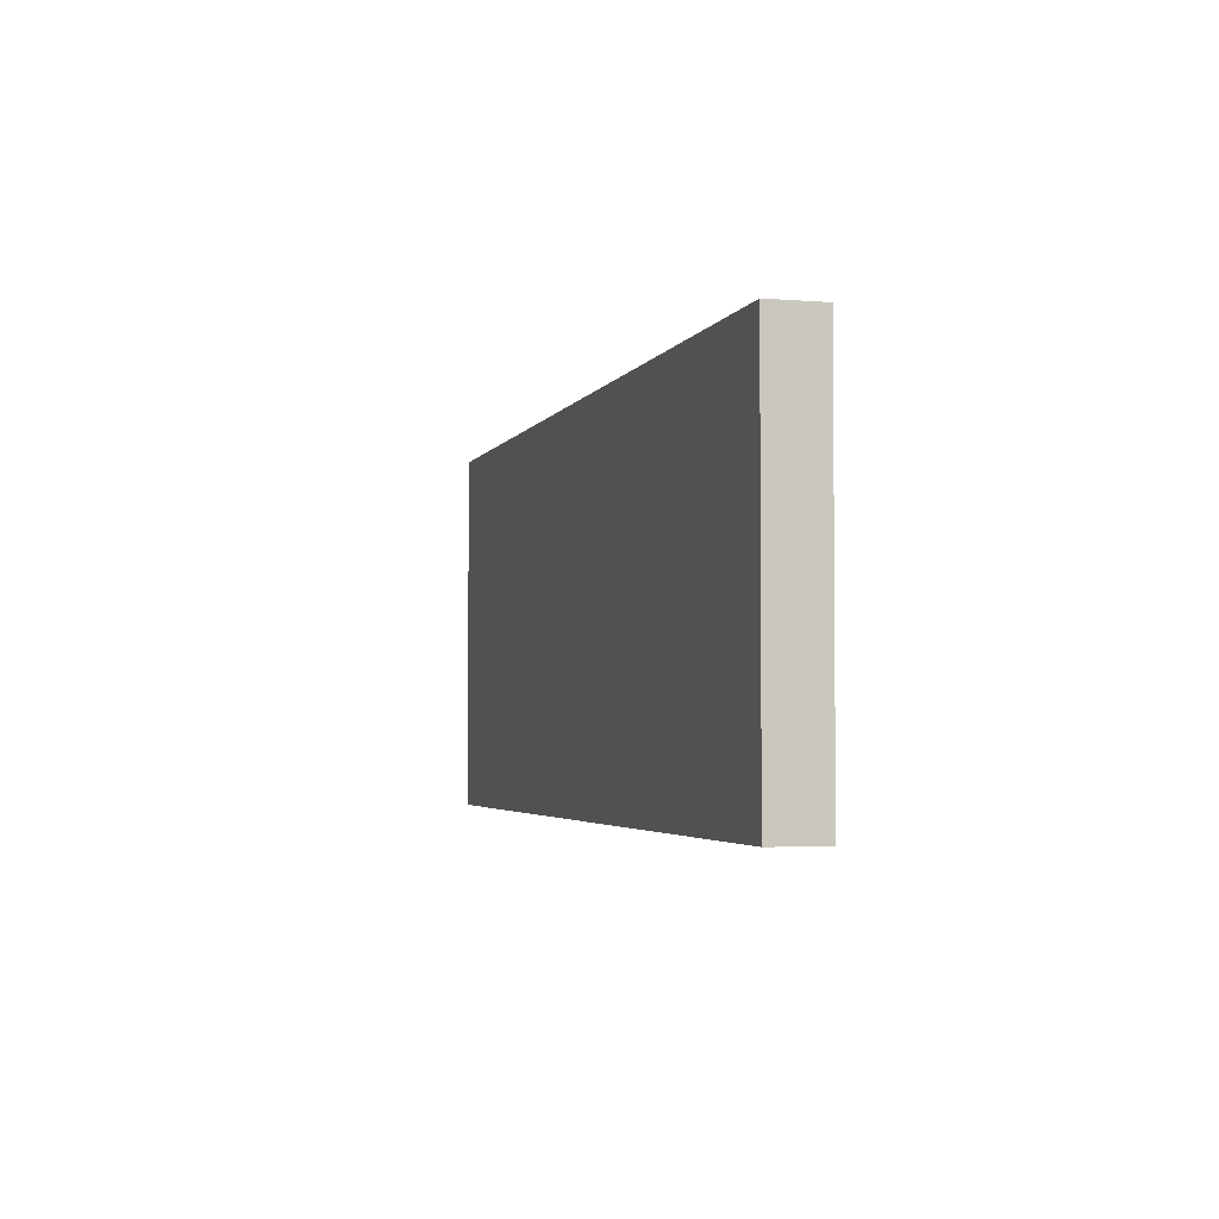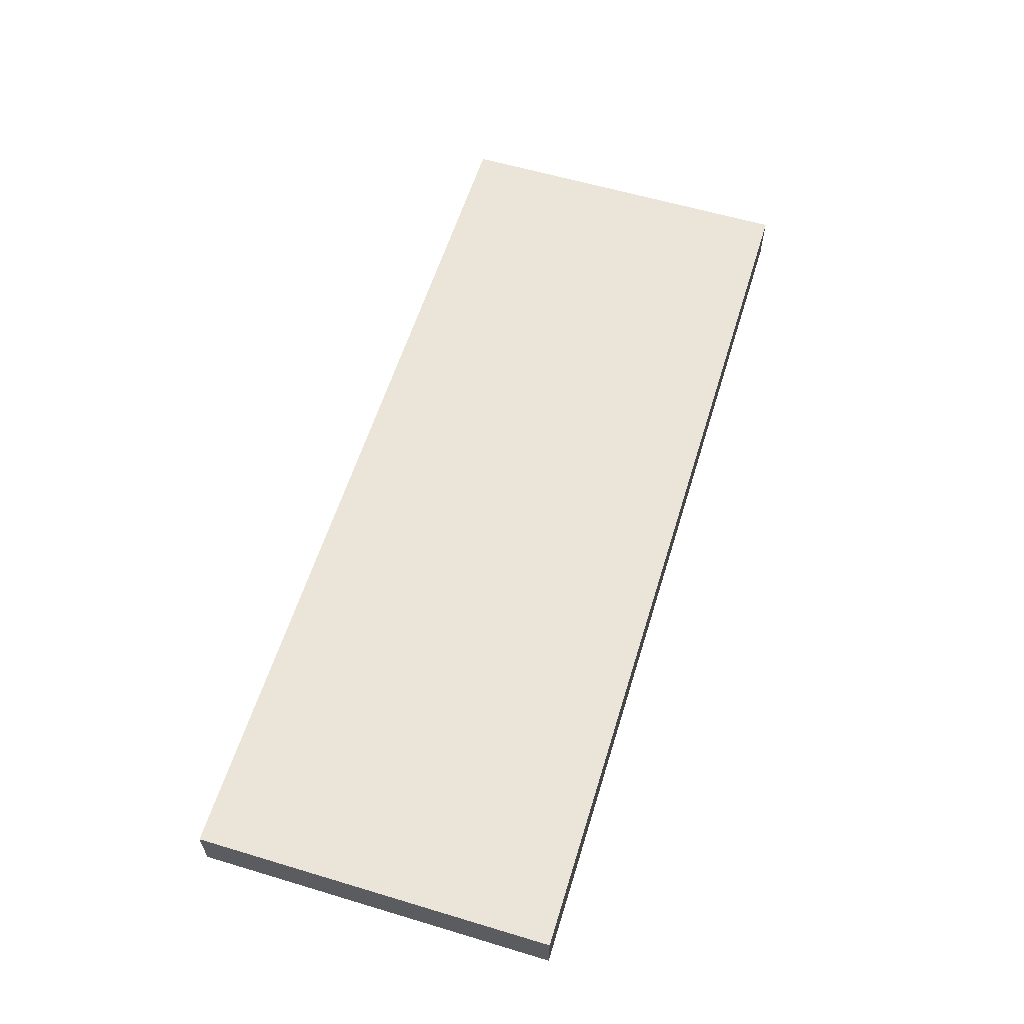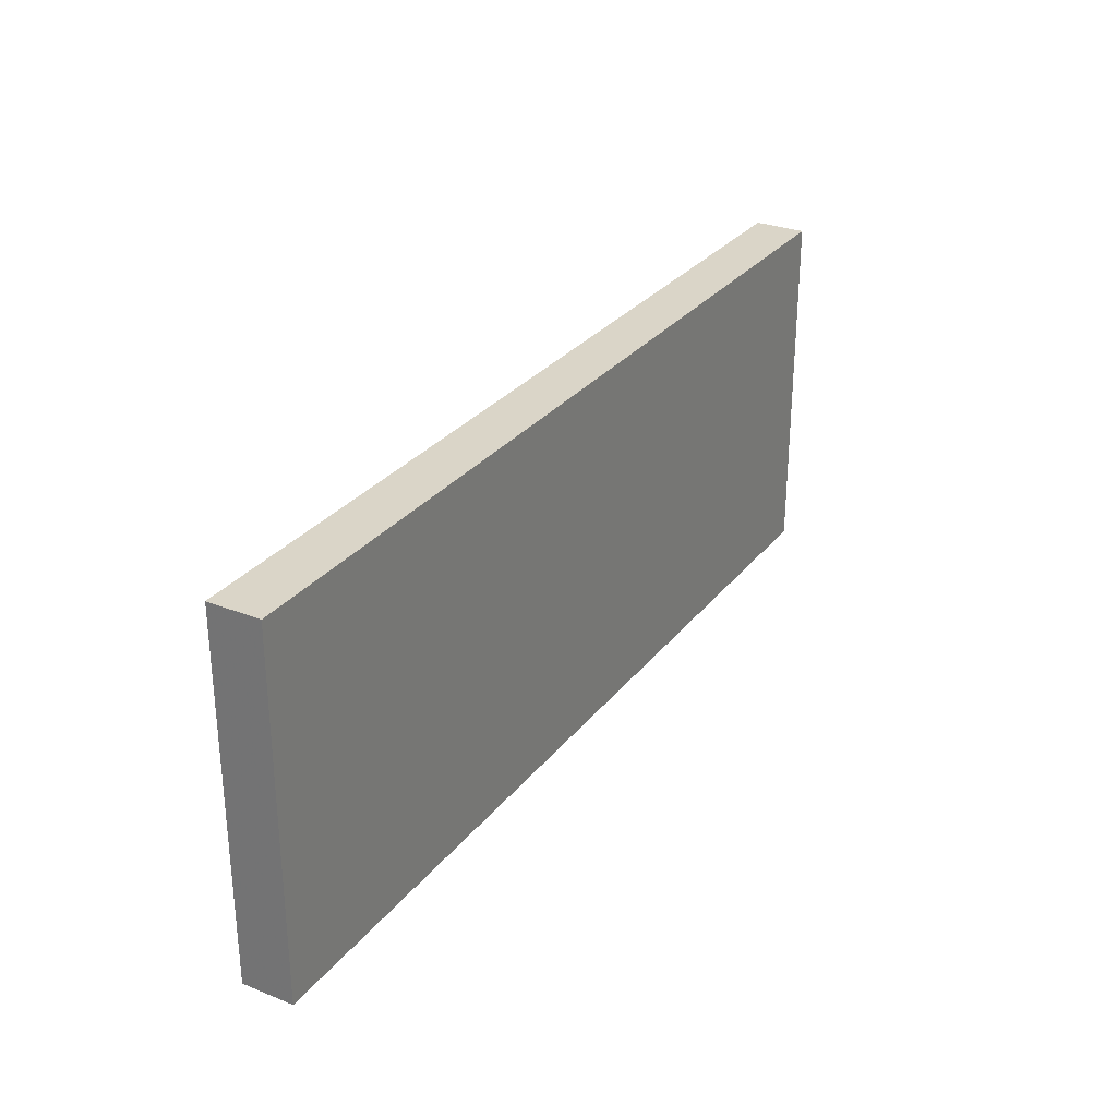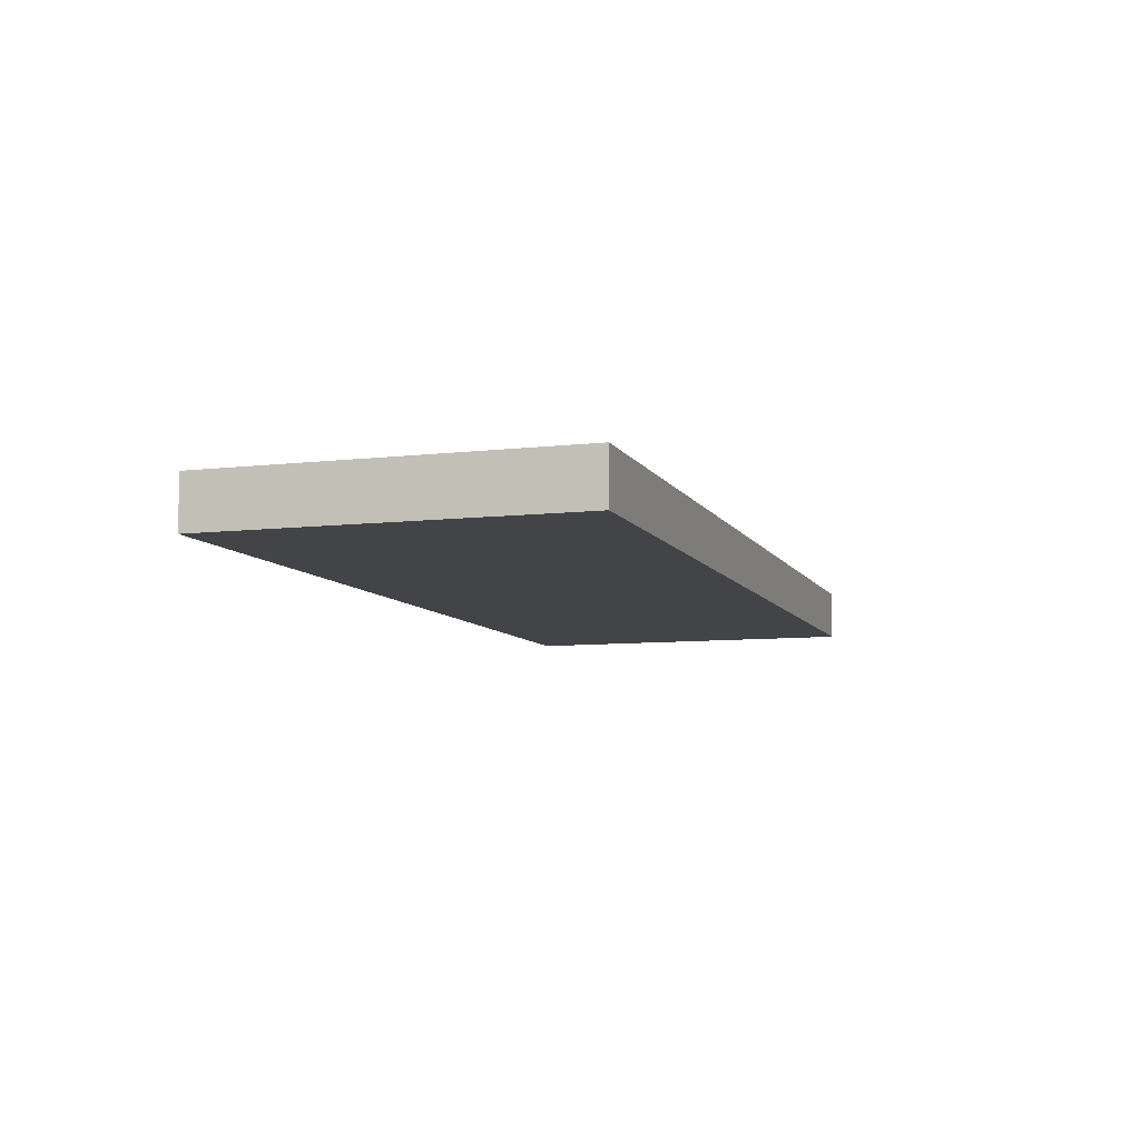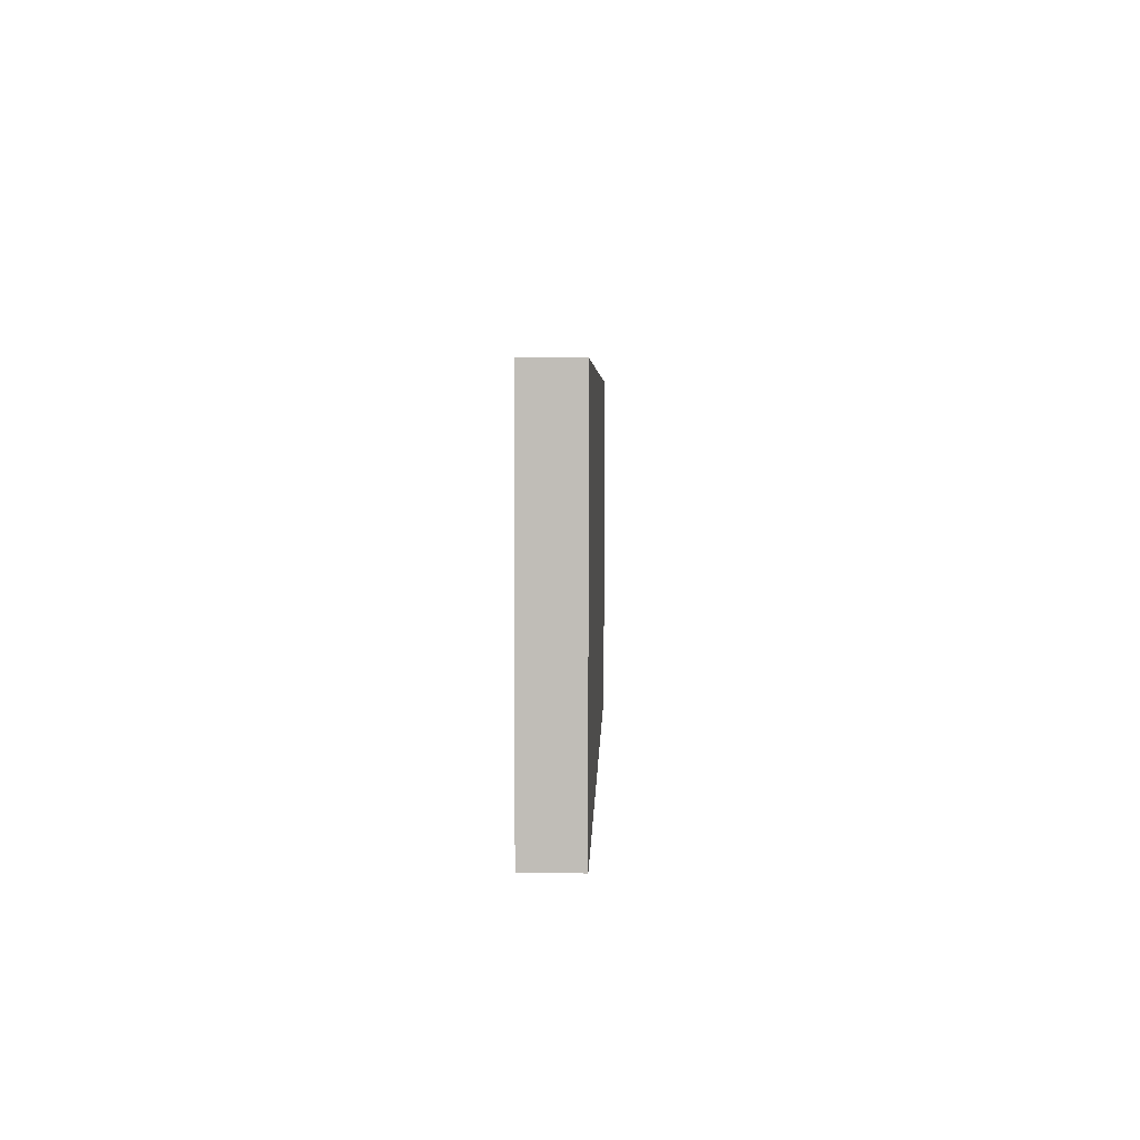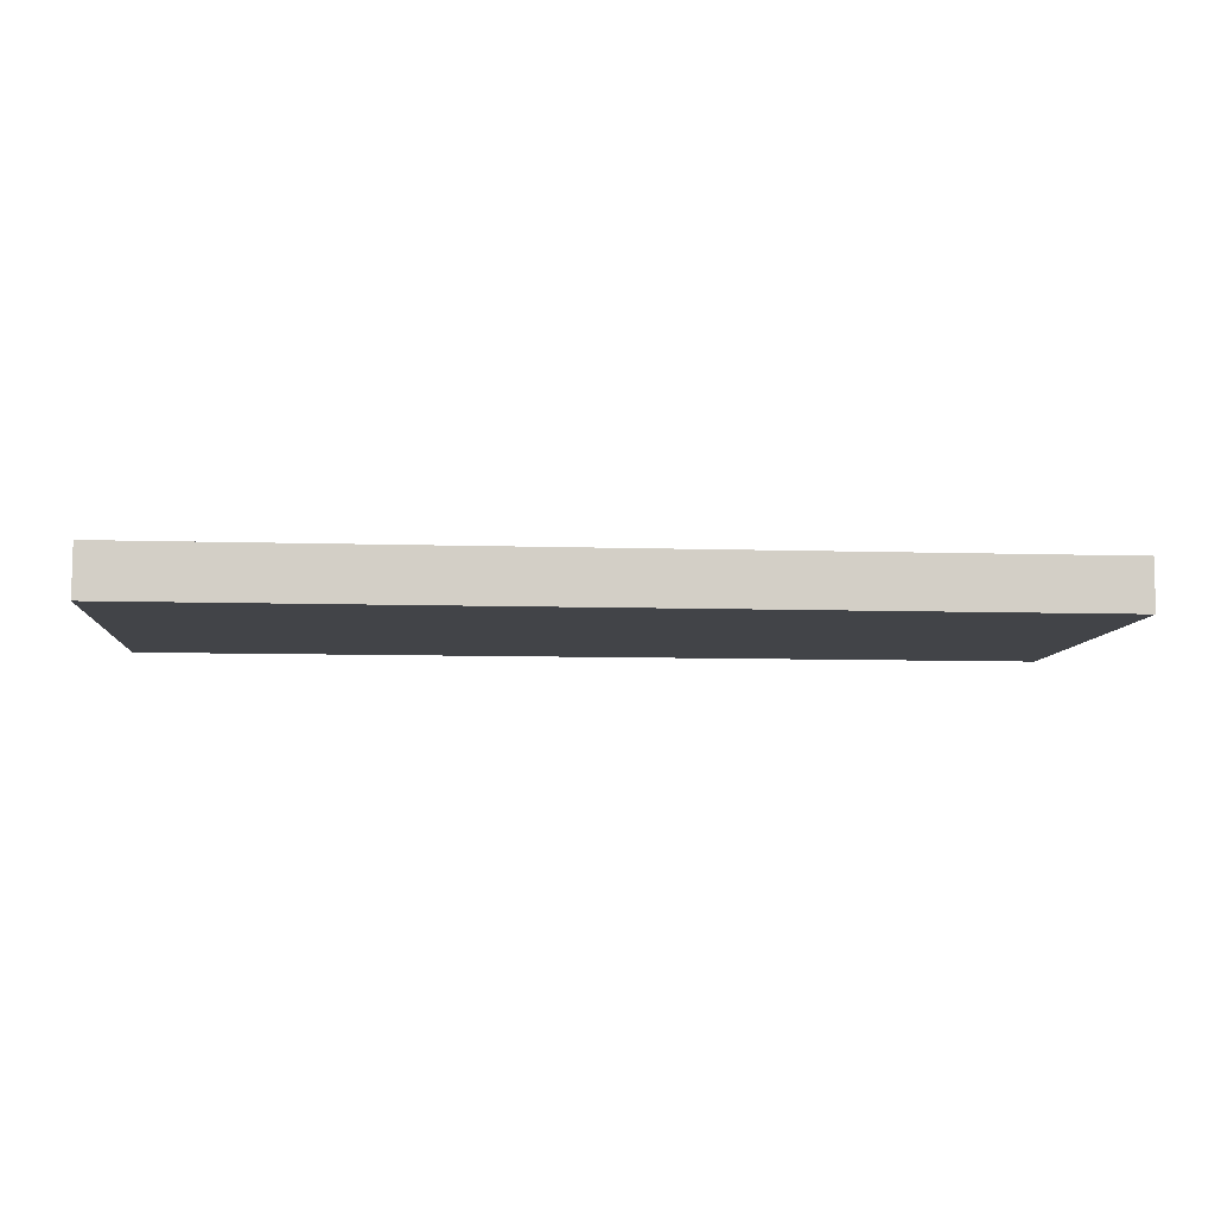
<metadata>
{"format":"obj","ext":"obj","renderer":"f3d","projection":"perspective","resolution":1024,"background":"white","views":[{"elev":-3.2,"azim":74.5,"up":"+Y"},{"elev":59.5,"azim":-72.9,"up":"+Z"},{"elev":29.2,"azim":-59.5,"up":"+Y"},{"elev":-8.1,"azim":-72.1,"up":"+Z"},{"elev":4.1,"azim":-88.4,"up":"+Y"},{"elev":-8.1,"azim":-5.0,"up":"+Z"}]}
</metadata>
<code>
v -256 552 -144
v -256 664 -160
v -256 552 -160
v -256 664 -144
v 32 664 -144
v 32 552 -160
v 32 664 -160
v 32 552 -144
v -32 552 -160
v -32 552 -144
v -32 664 -160
v -32 664 -144
f 1 2 3
f 1 4 2
f 5 6 7
f 5 8 6
f 8 9 6
f 8 10 9
f 9 1 3
f 9 10 1
f 11 5 7
f 11 12 5
f 4 11 2
f 4 12 11
f 9 7 6
f 9 11 7
f 2 9 3
f 2 11 9
f 12 8 5
f 12 10 8
f 1 12 4
f 1 10 12

</code>
